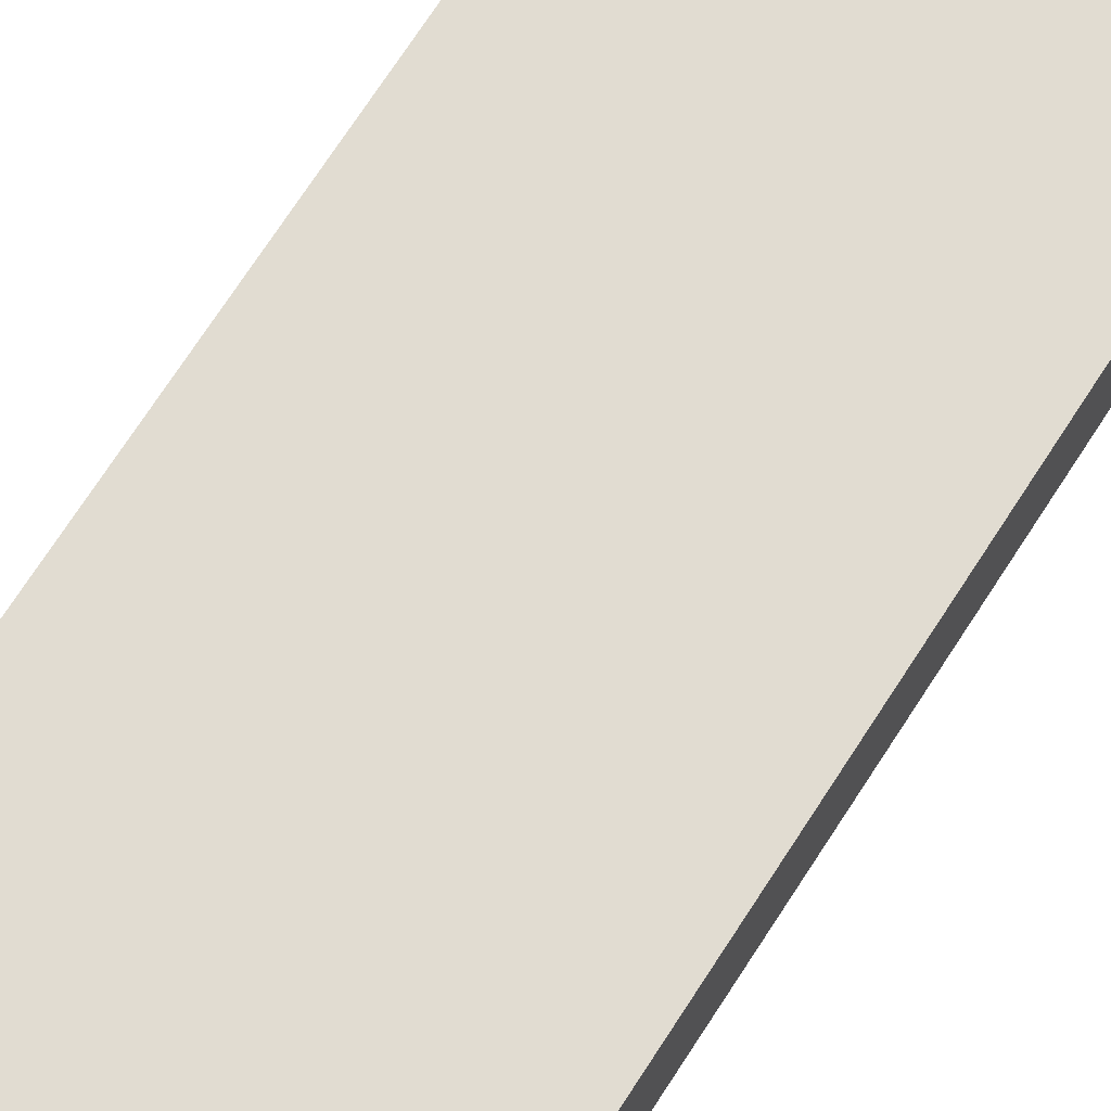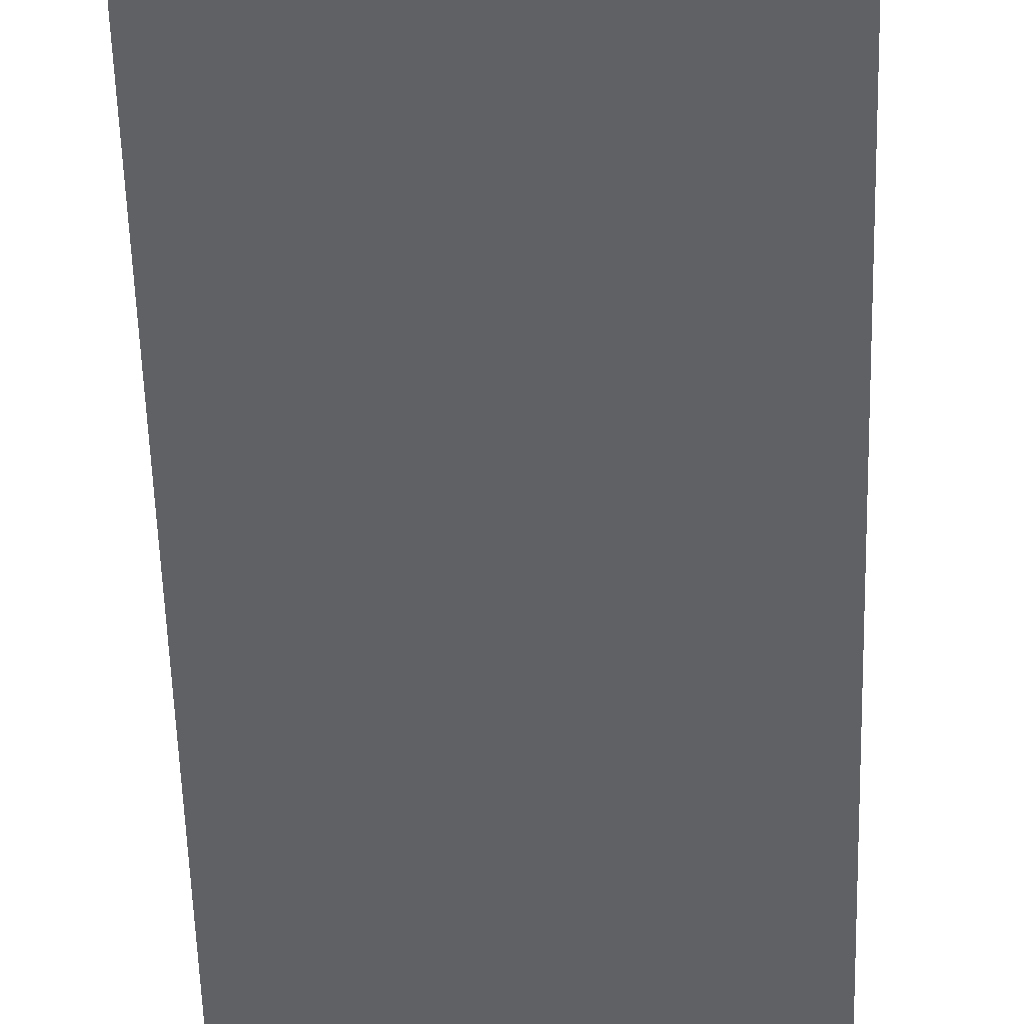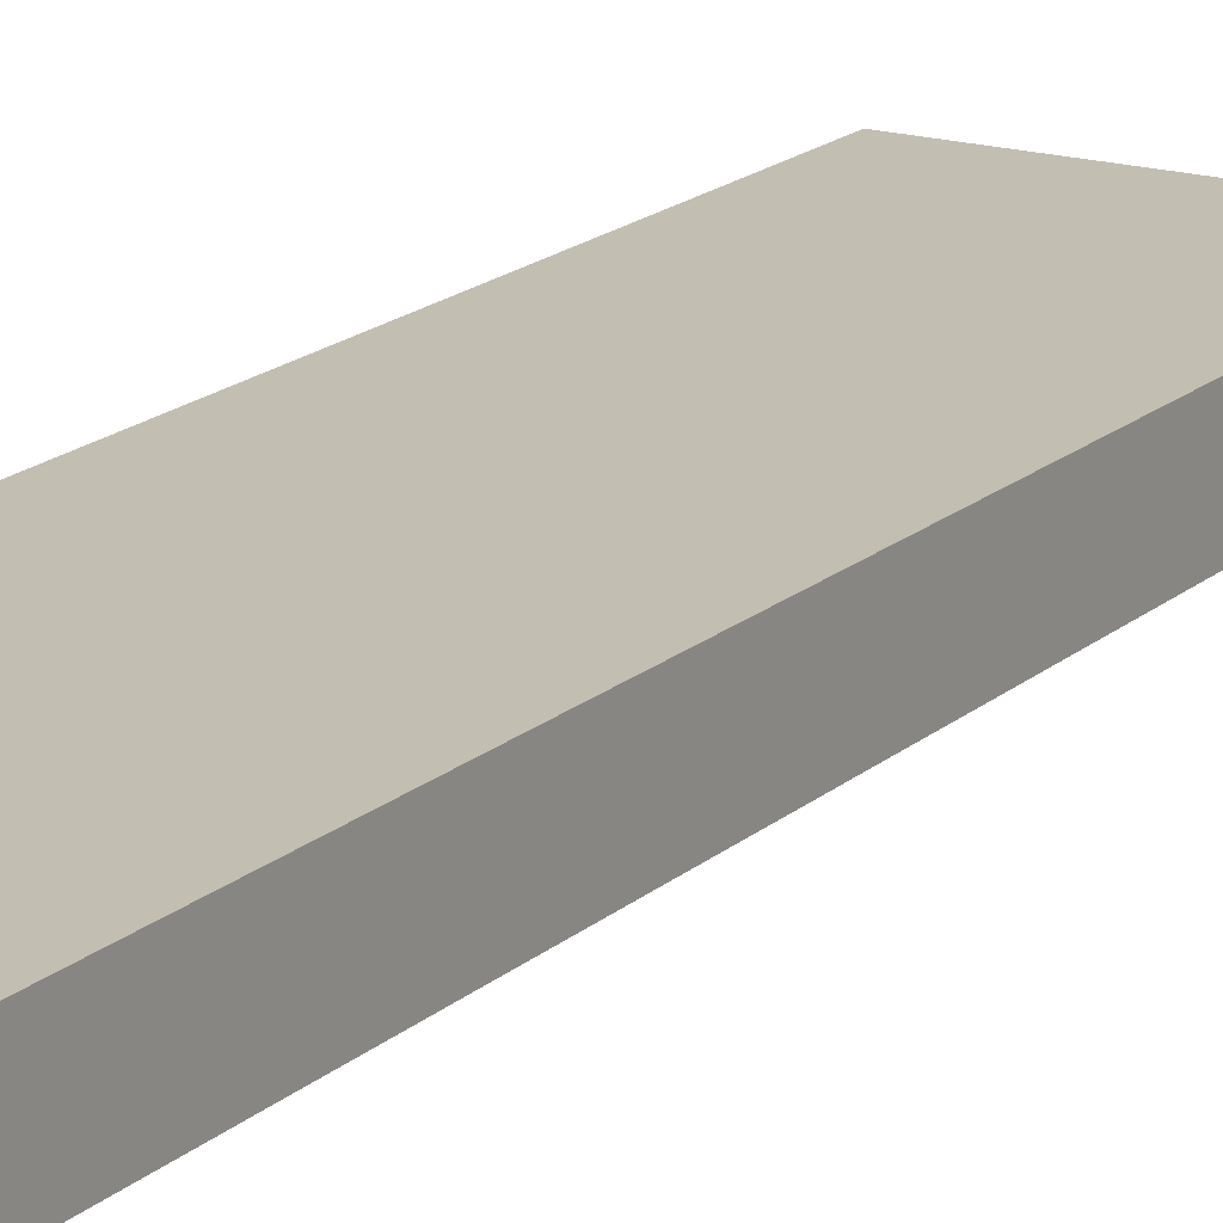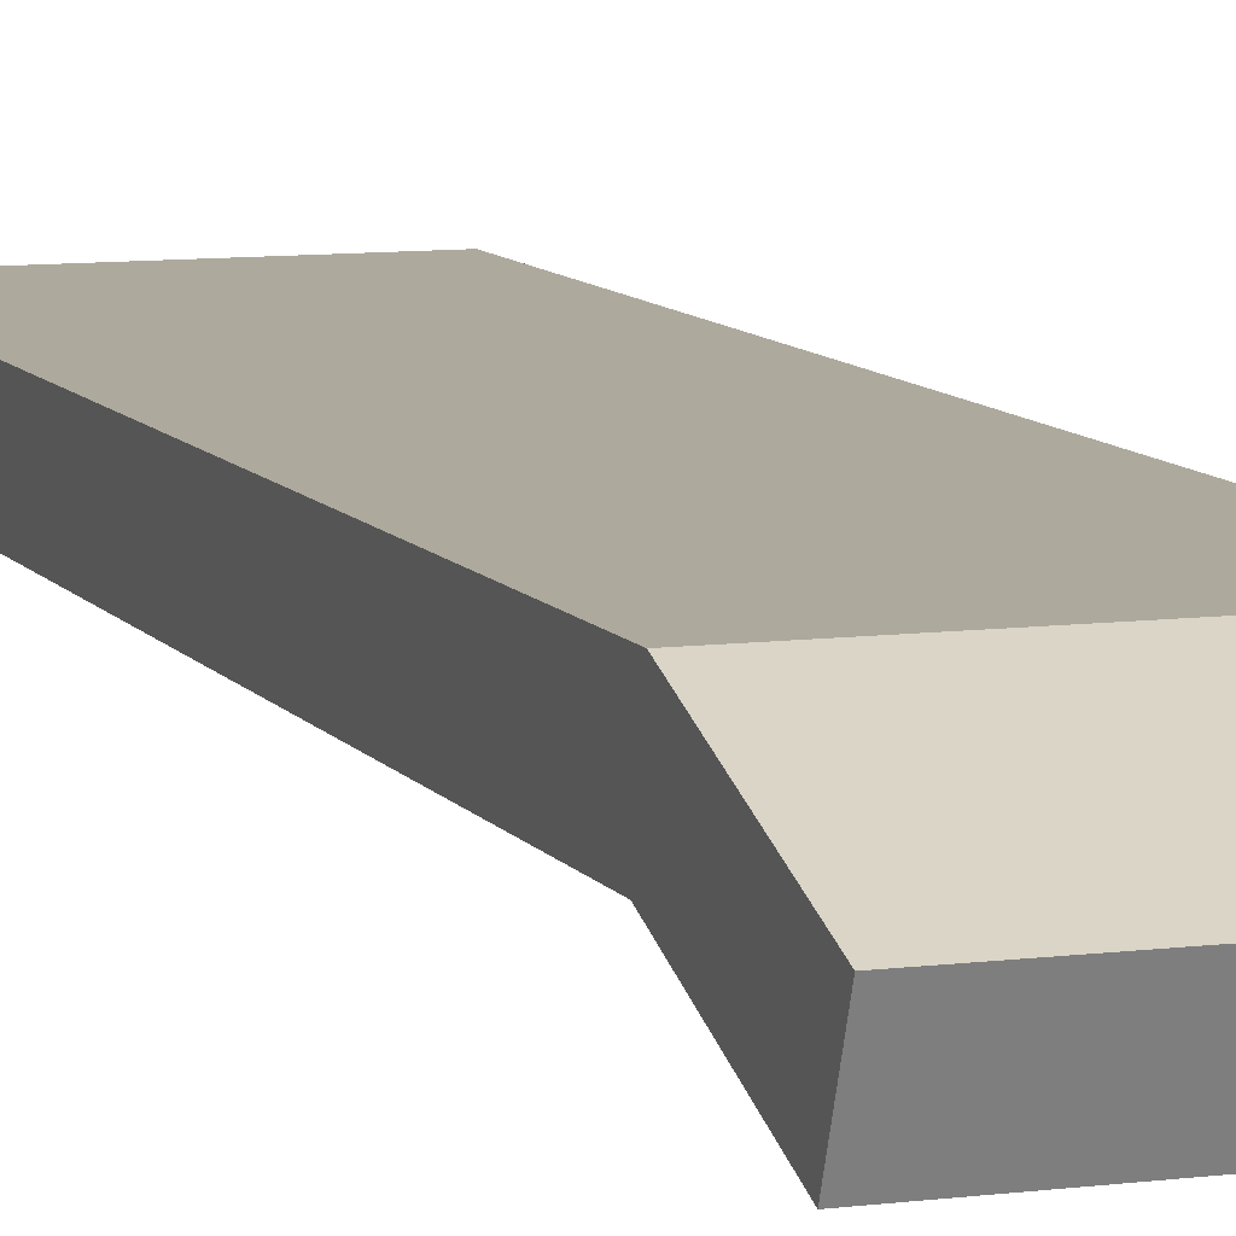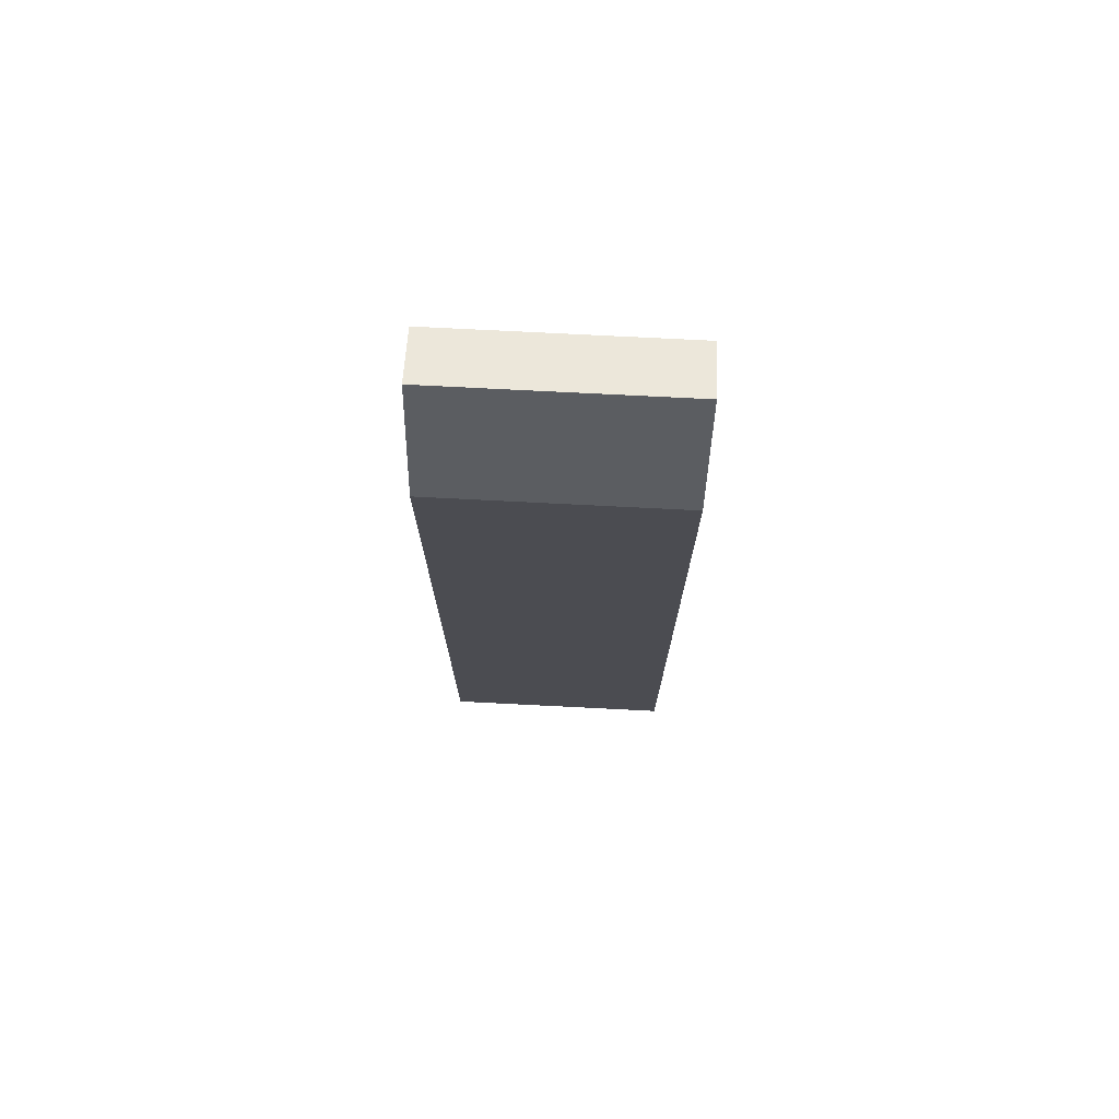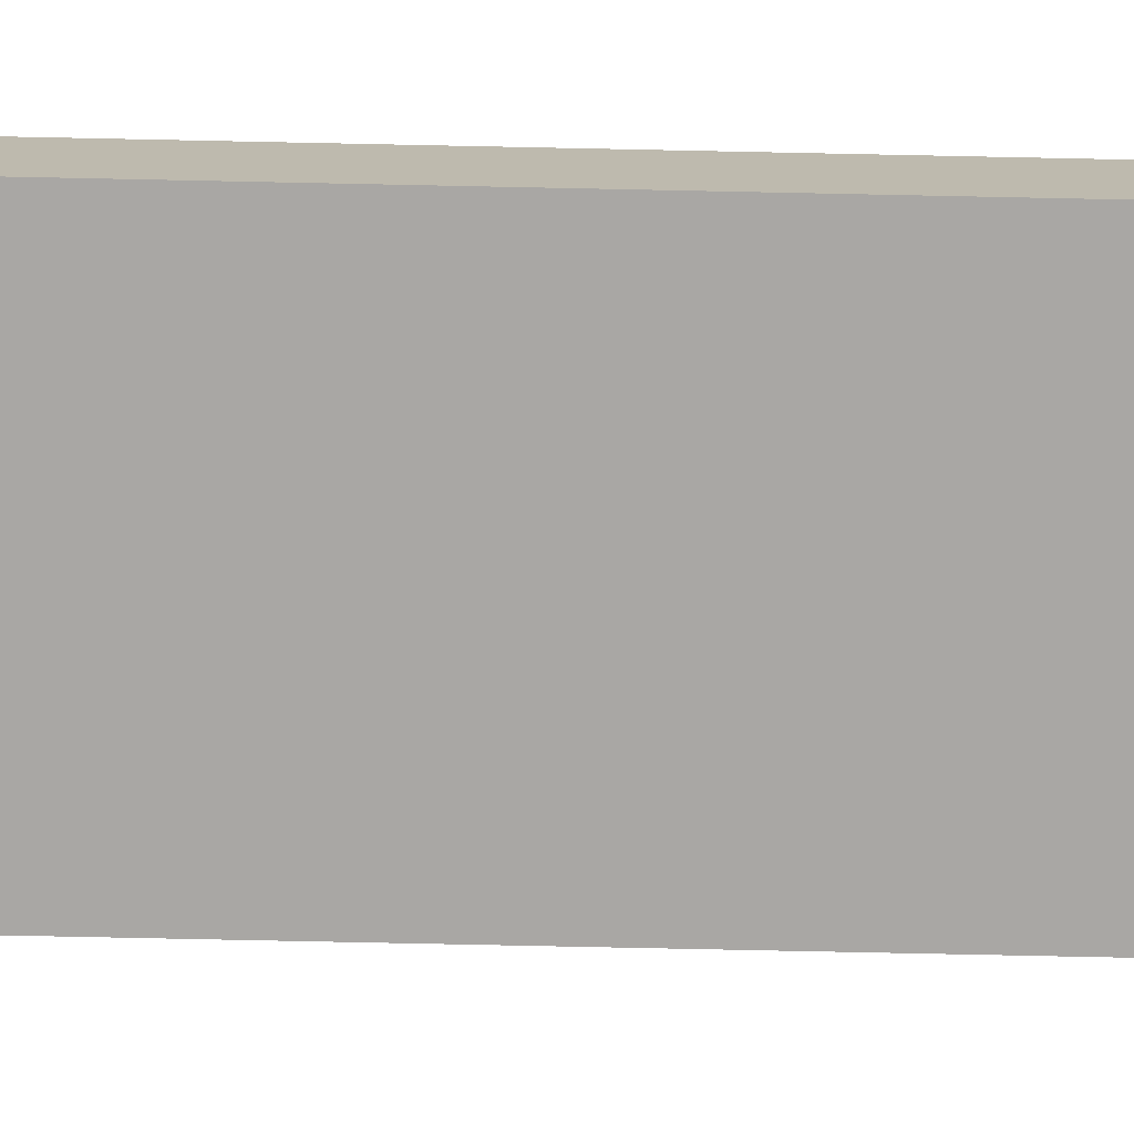
<metadata>
{"format":"obj","ext":"obj","renderer":"f3d","projection":"perspective","resolution":1024,"background":"white","views":[{"elev":69.3,"azim":32.5,"up":"+Z"},{"elev":-45.6,"azim":-178.6,"up":"+Z"},{"elev":17.4,"azim":31.2,"up":"+Z"},{"elev":8.9,"azim":160.6,"up":"+Z"},{"elev":74.5,"azim":2.9,"up":"+Y"},{"elev":-74.7,"azim":88.8,"up":"+Z"}]}
</metadata>
<code>
g wall_y16_x8_doorFrame_tall_COL3
v -24 14.18 1
v -24 -1.362e-07 1
v -28 -1.362e-07 1
v -28 14.18 1
v -28 14.18 1
v -28 16.35 0.1863
v -24 16.35 0.1863
v -24 14.18 1
v -24 14 1.907e-06
v -28 14 1.907e-06
v -28 0 0
v -24 0 0
v -28 14 1.907e-06
v -24 14 1.907e-06
v -24 16 -0.75
v -28 16 -0.75
v -24 14 1.907e-06
v -24 0 0
v -24 -1.362e-07 1
v -24 14.18 1
v -24 0 0
v -28 0 0
v -28 -1.362e-07 1
v -24 -1.362e-07 1
v -28 0 0
v -28 14 1.907e-06
v -28 14.18 1
v -28 -1.362e-07 1
v -28 14 1.907e-06
v -28 16 -0.75
v -28 16.35 0.1863
v -28 14.18 1
v -28 16 -0.75
v -24 16 -0.75
v -24 16.35 0.1863
v -28 16.35 0.1863
v -24 16 -0.75
v -24 14 1.907e-06
v -24 14.18 1
v -24 16.35 0.1863
g wall_y16_x8_doorFrame_tall_COL3_0
f 3 2 1
f 4 3 1
f 7 6 5
f 8 7 5
f 11 10 9
f 12 11 9
f 15 14 13
f 16 15 13
f 19 18 17
f 20 19 17
f 23 22 21
f 24 23 21
f 27 26 25
f 28 27 25
f 31 30 29
f 32 31 29
f 35 34 33
f 36 35 33
f 39 38 37
f 40 39 37

</code>
